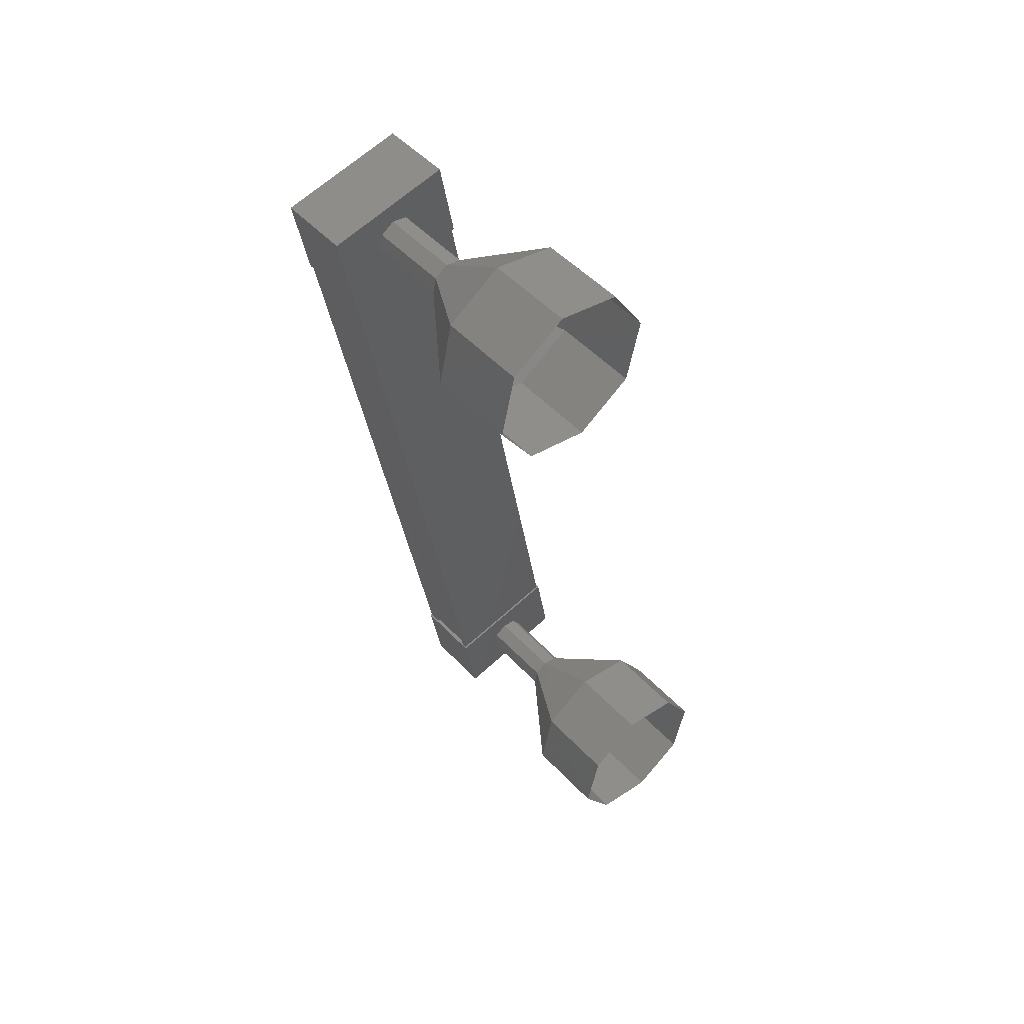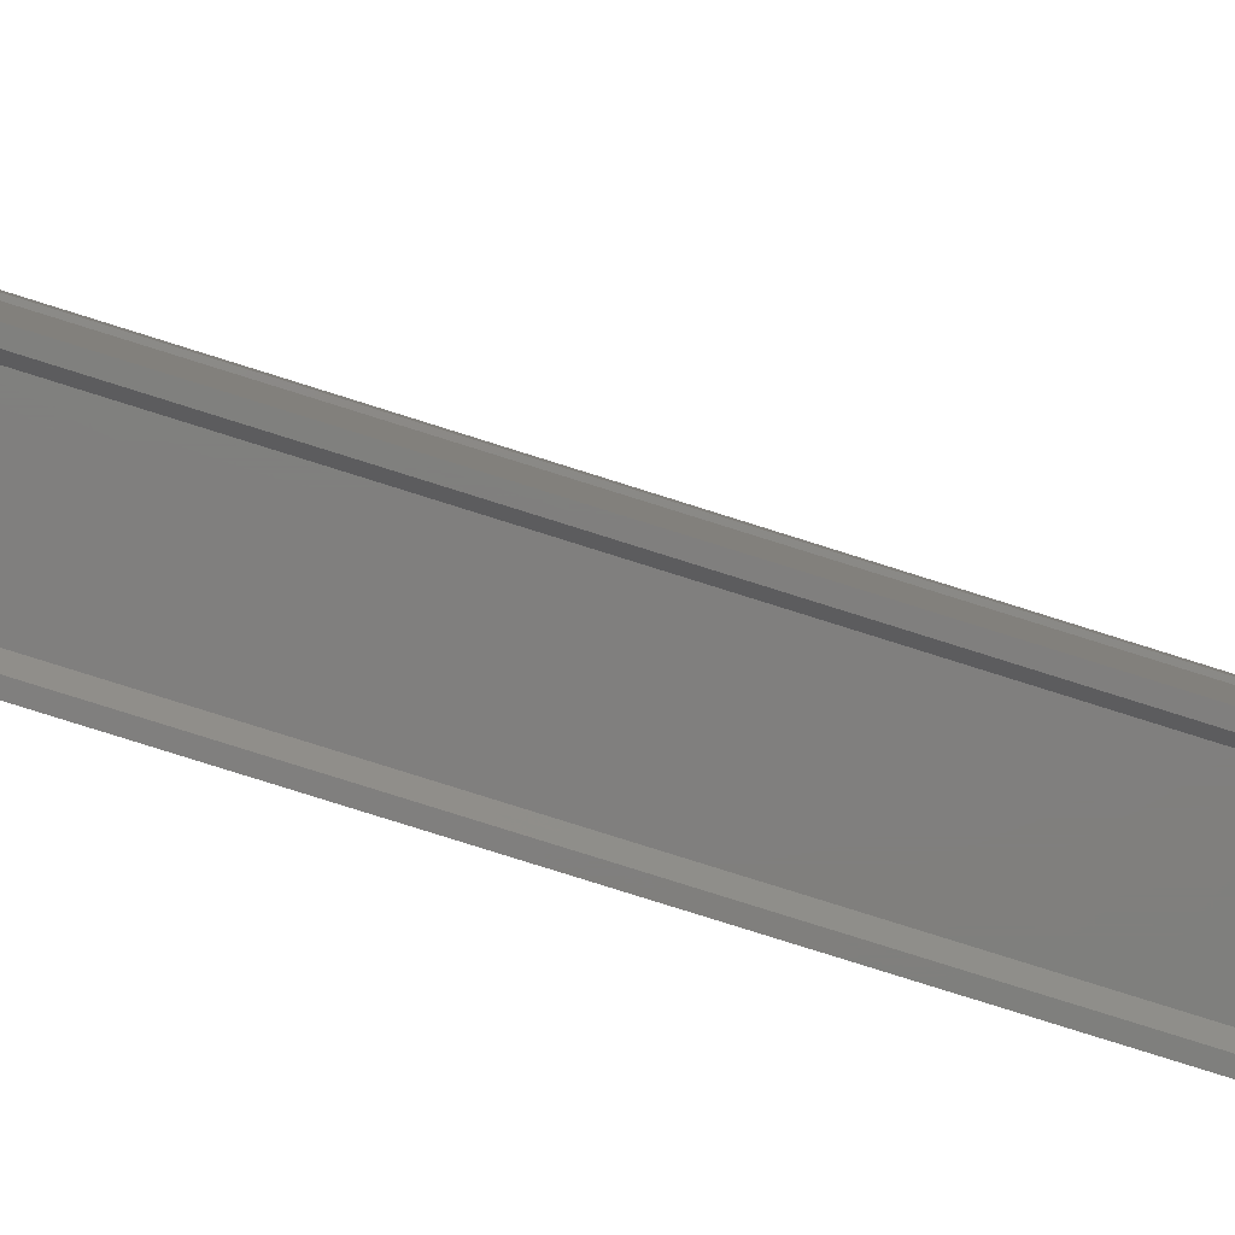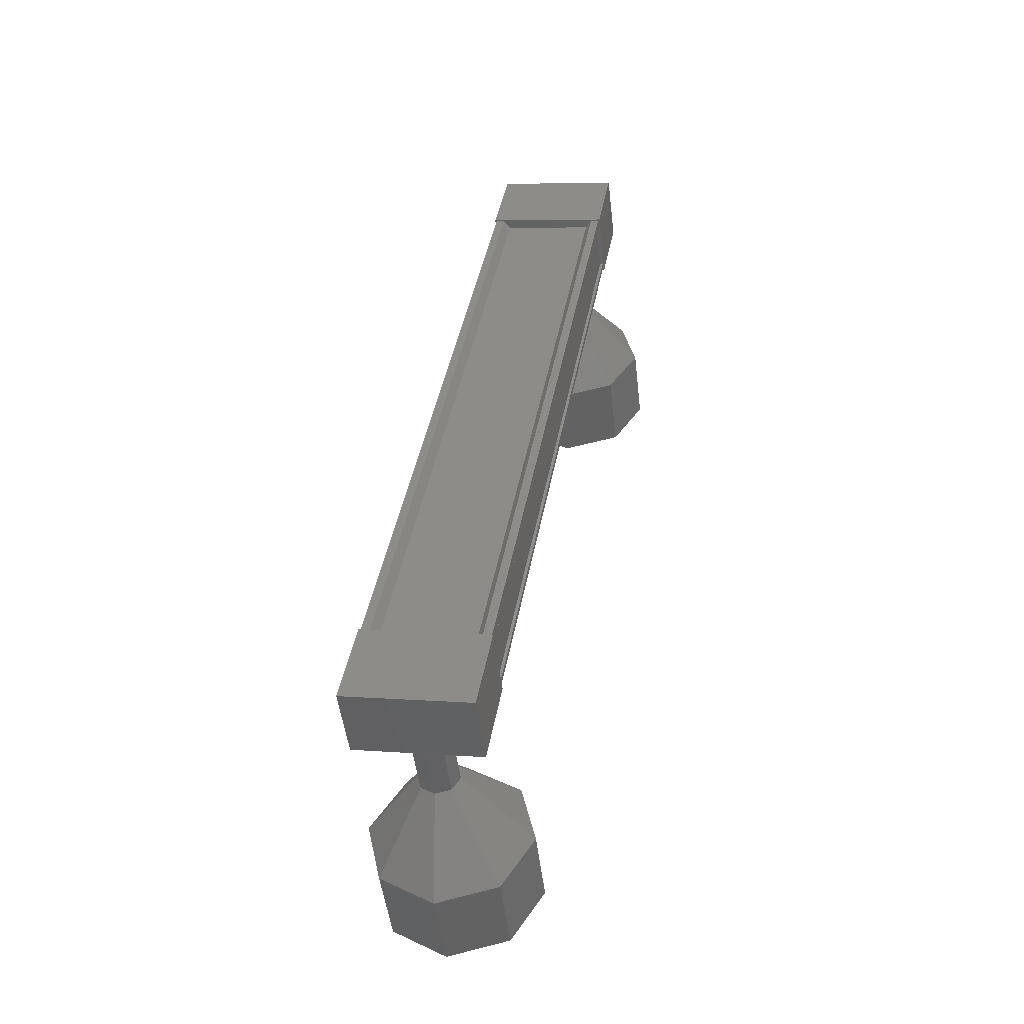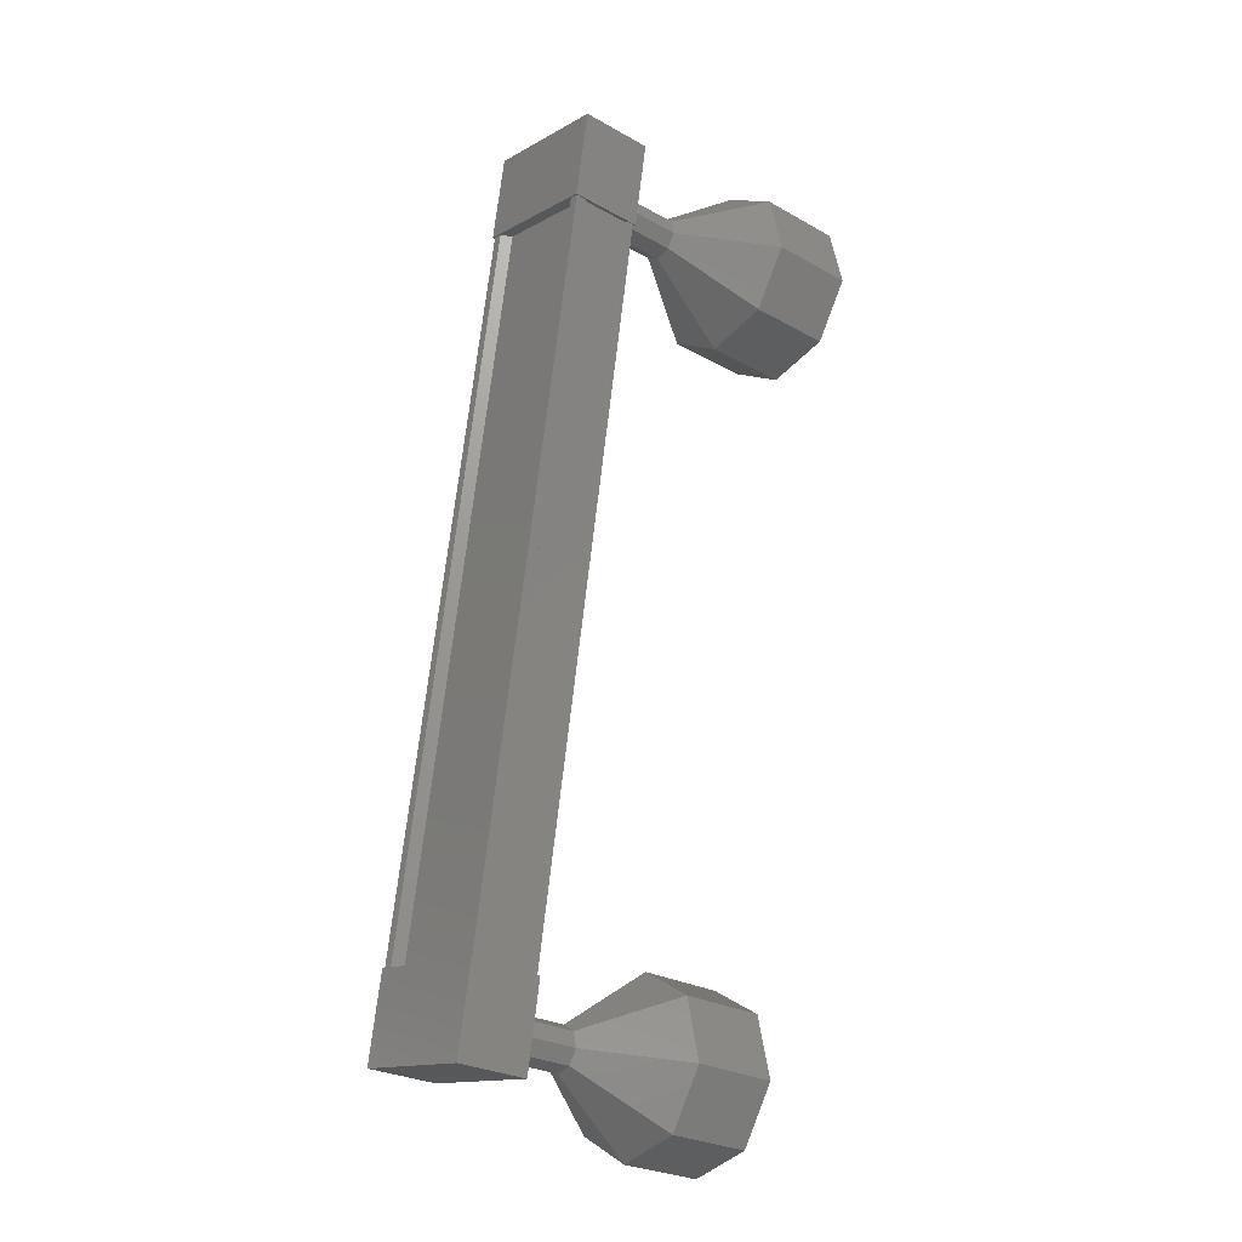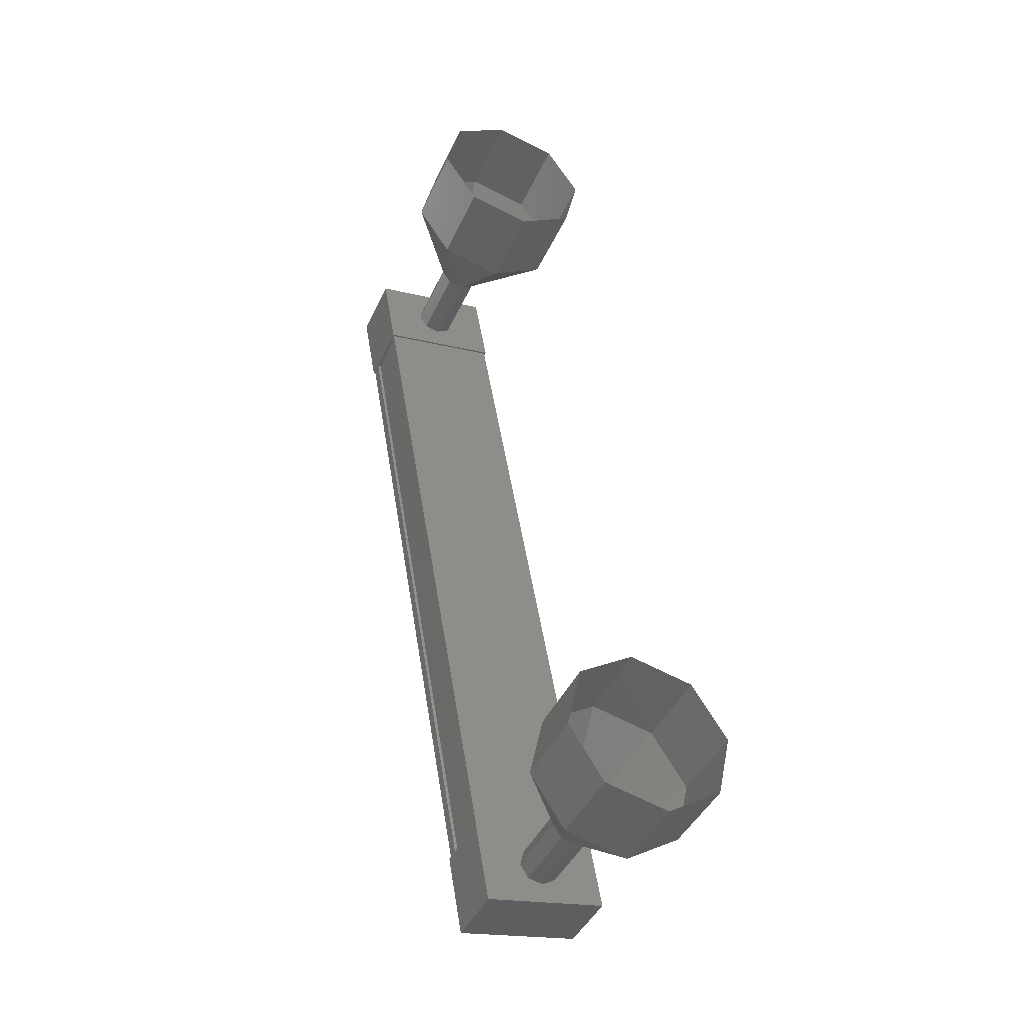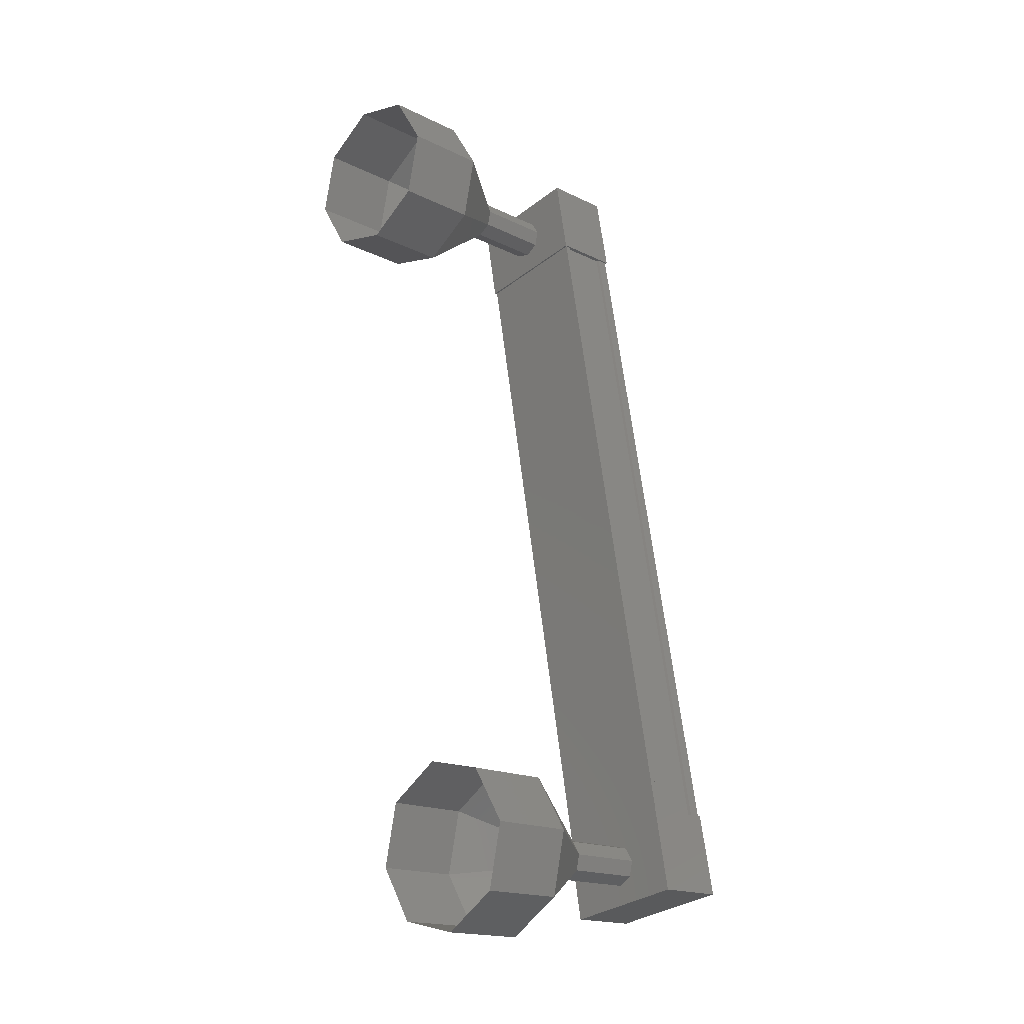
<metadata>
{"format":"stl","ext":"stl","renderer":"f3d","projection":"perspective","resolution":1024,"background":"white","views":[{"elev":50.6,"azim":138.7,"up":"+Z"},{"elev":-79.4,"azim":82.5,"up":"+Y"},{"elev":-49.5,"azim":6.7,"up":"+Z"},{"elev":-27.2,"azim":49.3,"up":"+Z"},{"elev":-43.2,"azim":156.5,"up":"+Z"},{"elev":-17.8,"azim":-133.6,"up":"+Z"}]}
</metadata>
<code>
# stl→obj: 108 verts, 152 faces
v 514.9 -482.5 171.5
v 514.9 -482.6 171.5
v 516.6 -482.6 180.6
v 516.7 -482.6 180.6
v 515.4 -482.5 180.8
v 515.3 -482.6 180.9
v 513.7 -482.6 171.7
v 515.2 -482.6 180.9
v 513.6 -482.6 171.8
v 515.2 -481.9 180.9
v 513.6 -481.9 171.8
v 513.6 -482.5 171.8
v 516.5 -482.5 180.6
v 513.8 -482.5 171.7
v 515.2 -482.5 180.9
v 516.8 -482.7 181.1
v 515.3 -481.8 181.4
v 515.3 -482.7 181.4
v 515.1 -482.7 180.4
v 516.6 -482.7 180.2
v 515.1 -481.8 180.4
v 516.6 -481.8 180.2
v 516.8 -481.8 181.1
v 513.7 -482.7 172.2
v 515.1 -482.7 172
v 513.7 -481.8 172.2
v 515.1 -481.8 172
v 515 -481.8 171
v 515 -482.7 171
v 513.5 -482.7 171.2
v 513.5 -481.8 171.2
v 515.1 -482.6 171.5
v 515.1 -482.5 171.5
v 516.7 -482.5 180.6
v 515 -482.5 171.5
v 516.6 -482.5 180.6
v 515 -481.9 171.5
v 516.6 -481.9 180.6
v 515.1 -481.9 171.5
v 516.7 -481.9 180.6
v 515.1 -481.8 171.5
v 516.7 -481.8 180.6
v 513.6 -481.8 171.8
v 515.2 -481.8 180.9
v 514.1 -479.9 170.6
v 514.1 -478.9 170.6
v 514.9 -479.9 170.8
v 514.9 -478.9 170.8
v 515.3 -479.9 171.4
v 515.3 -478.9 171.4
v 515.1 -479.9 172.2
v 515.1 -478.9 172.2
v 514.5 -479.9 172.6
v 514.5 -478.9 172.6
v 513.7 -479.9 172.4
v 513.7 -478.9 172.4
v 513.3 -479.9 171.8
v 513.3 -478.9 171.8
v 513.5 -479.9 171
v 513.5 -478.9 171
v 515.8 -480.9 181
v 516 -481.9 181
v 516 -480.9 181
v 516.1 -481.9 180.9
v 516.1 -480.9 180.9
v 516.2 -481.9 180.8
v 516.2 -480.9 180.8
v 516.1 -481.9 180.6
v 516.1 -480.9 180.6
v 515.9 -481.9 180.5
v 515.9 -480.9 180.5
v 515.7 -481.9 180.7
v 515.7 -480.9 180.7
v 515.7 -481.9 180.8
v 515.7 -480.9 180.8
v 515.8 -481.9 181
v 515.4 -478.9 181.6
v 516.1 -479.9 181.8
v 516.1 -478.9 181.8
v 516.8 -479.9 181.4
v 516.8 -478.9 181.4
v 516.9 -479.9 180.6
v 516.9 -478.9 180.6
v 516.5 -479.9 180
v 516.5 -478.9 180
v 515.8 -479.9 179.8
v 515.8 -478.9 179.8
v 515.1 -479.9 180.2
v 515.1 -478.9 180.2
v 515 -479.9 181
v 515 -478.9 181
v 515.4 -479.9 181.6
v 514.3 -481.9 171.3
v 514.3 -480.9 171.3
v 514.5 -481.9 171.4
v 514.5 -480.9 171.4
v 514.6 -481.9 171.5
v 514.6 -480.9 171.5
v 514.5 -481.9 171.7
v 514.5 -480.9 171.7
v 514.4 -481.9 171.8
v 514.4 -480.9 171.8
v 514.2 -481.9 171.8
v 514.2 -480.9 171.8
v 514.1 -481.9 171.6
v 514.1 -480.9 171.6
v 514.1 -481.9 171.4
v 514.1 -480.9 171.4
f 1 2 3
f 3 2 4
f 5 6 7
f 7 6 8
f 8 9 7
f 10 11 10
f 10 11 11
f 11 12 10
f 3 13 1
f 1 13 5
f 5 14 1
f 7 14 5
f 9 8 12
f 12 8 15
f 15 12 12
f 15 12 15
f 10 12 15
f 16 17 18
f 18 17 19
f 19 20 18
f 21 20 19
f 22 20 21
f 21 17 22
f 22 17 23
f 23 17 16
f 16 20 23
f 18 20 16
f 24 25 26
f 26 25 27
f 27 28 26
f 25 28 27
f 29 28 25
f 25 30 29
f 29 30 28
f 28 30 31
f 31 26 28
f 30 26 31
f 24 26 30
f 30 25 24
f 2 32 4
f 4 32 33
f 33 34 4
f 35 34 33
f 36 34 35
f 35 37 36
f 36 37 38
f 38 37 39
f 39 40 38
f 41 40 39
f 42 40 41
f 41 43 42
f 42 43 44
f 44 43 10
f 21 19 17
f 20 22 23
f 43 11 10
f 45 46 47
f 47 46 48
f 48 49 47
f 50 49 48
f 51 49 50
f 50 52 51
f 51 52 53
f 53 52 54
f 54 55 53
f 56 55 54
f 57 55 56
f 56 58 57
f 57 58 59
f 59 58 60
f 60 45 59
f 46 45 60
f 61 62 63
f 63 62 64
f 64 65 63
f 66 65 64
f 67 65 66
f 66 68 67
f 67 68 69
f 69 68 70
f 70 71 69
f 72 71 70
f 73 71 72
f 72 74 73
f 73 74 75
f 75 74 76
f 76 61 75
f 62 61 76
f 77 78 79
f 79 78 80
f 80 81 79
f 82 81 80
f 83 81 82
f 82 84 83
f 83 84 85
f 85 84 86
f 86 87 85
f 88 87 86
f 89 87 88
f 88 90 89
f 89 90 91
f 91 90 92
f 92 77 91
f 78 77 92
f 92 63 78
f 78 63 65
f 65 80 78
f 67 80 65
f 82 80 67
f 67 69 82
f 82 69 84
f 84 69 71
f 71 86 84
f 73 86 71
f 88 86 73
f 73 75 88
f 88 75 90
f 90 75 61
f 61 92 90
f 63 92 61
f 93 94 95
f 95 94 96
f 96 97 95
f 98 97 96
f 99 97 98
f 98 100 99
f 99 100 101
f 101 100 102
f 102 103 101
f 104 103 102
f 105 103 104
f 104 106 105
f 105 106 107
f 107 106 108
f 108 93 107
f 94 93 108
f 108 59 94
f 94 59 45
f 45 96 94
f 47 96 45
f 98 96 47
f 47 49 98
f 98 49 100
f 100 49 51
f 51 102 100
f 53 102 51
f 104 102 53
f 53 55 104
f 104 55 106
f 106 55 57
f 57 108 106
f 59 108 57

</code>
